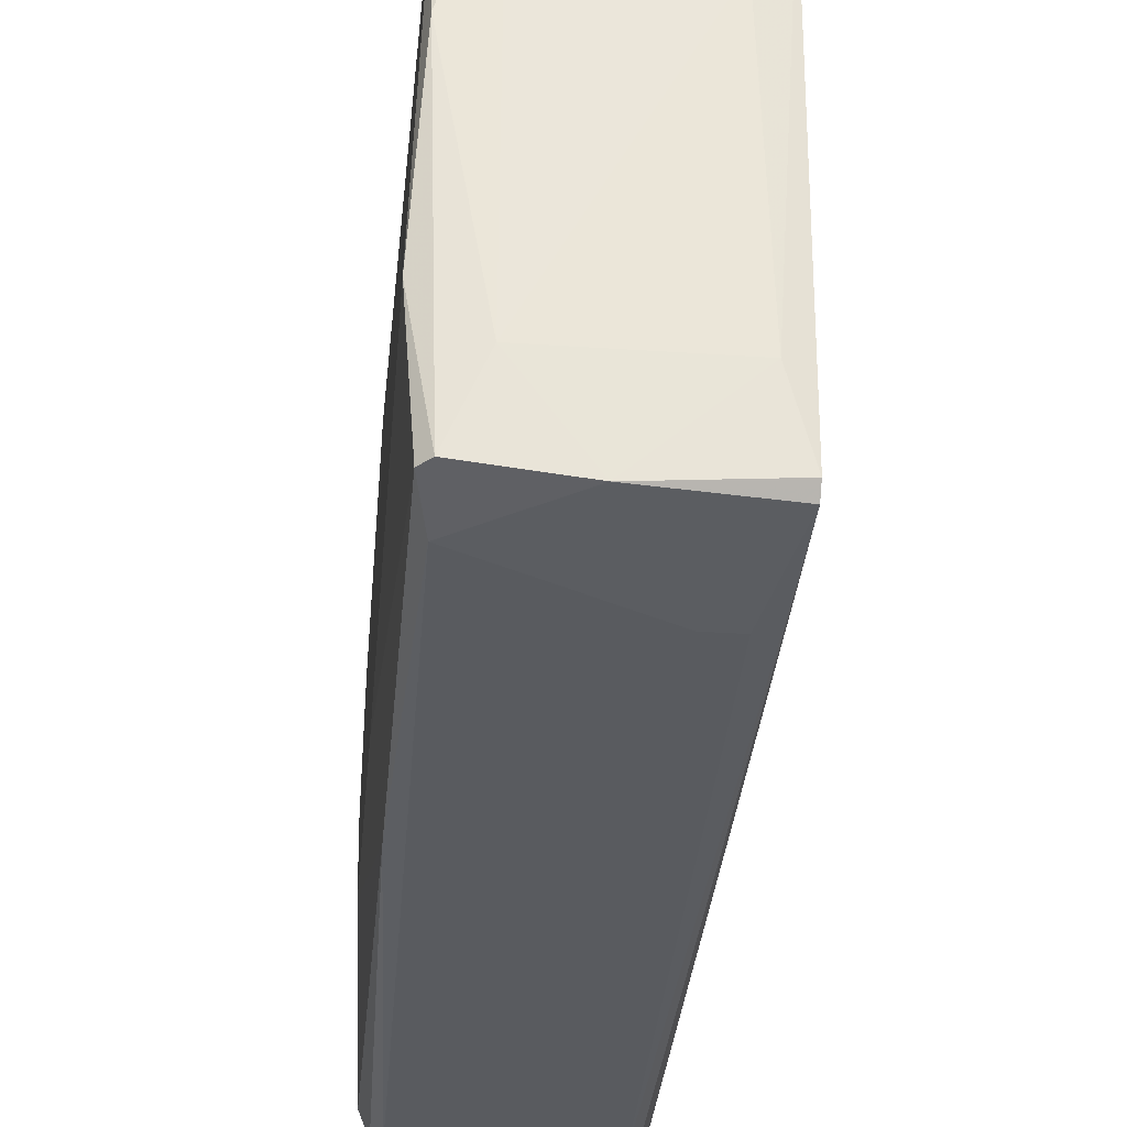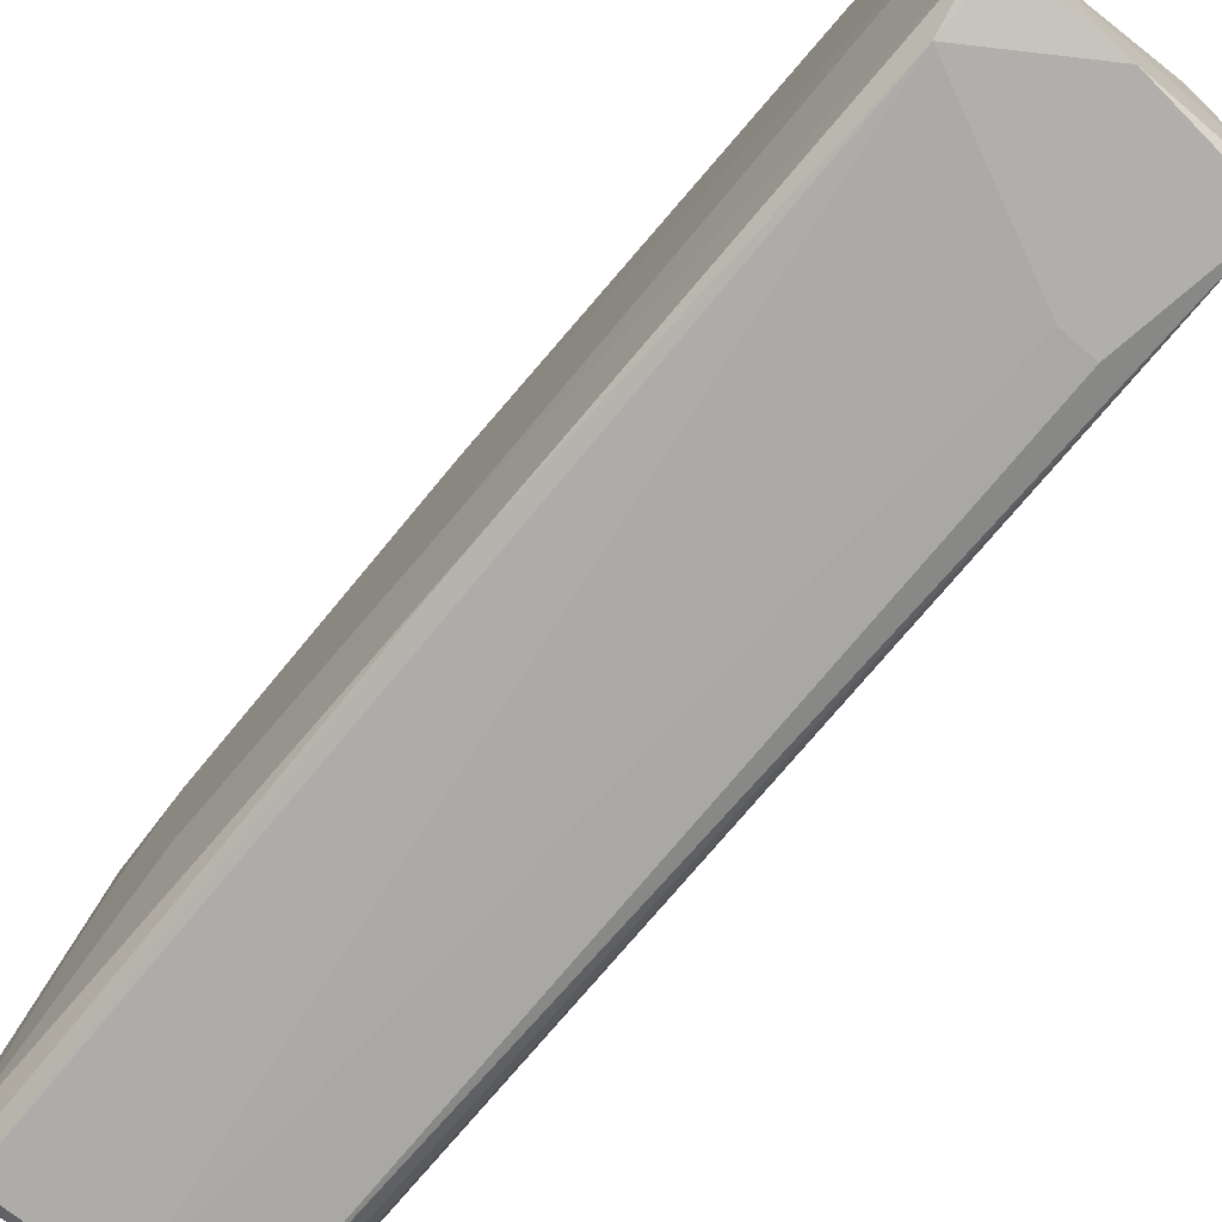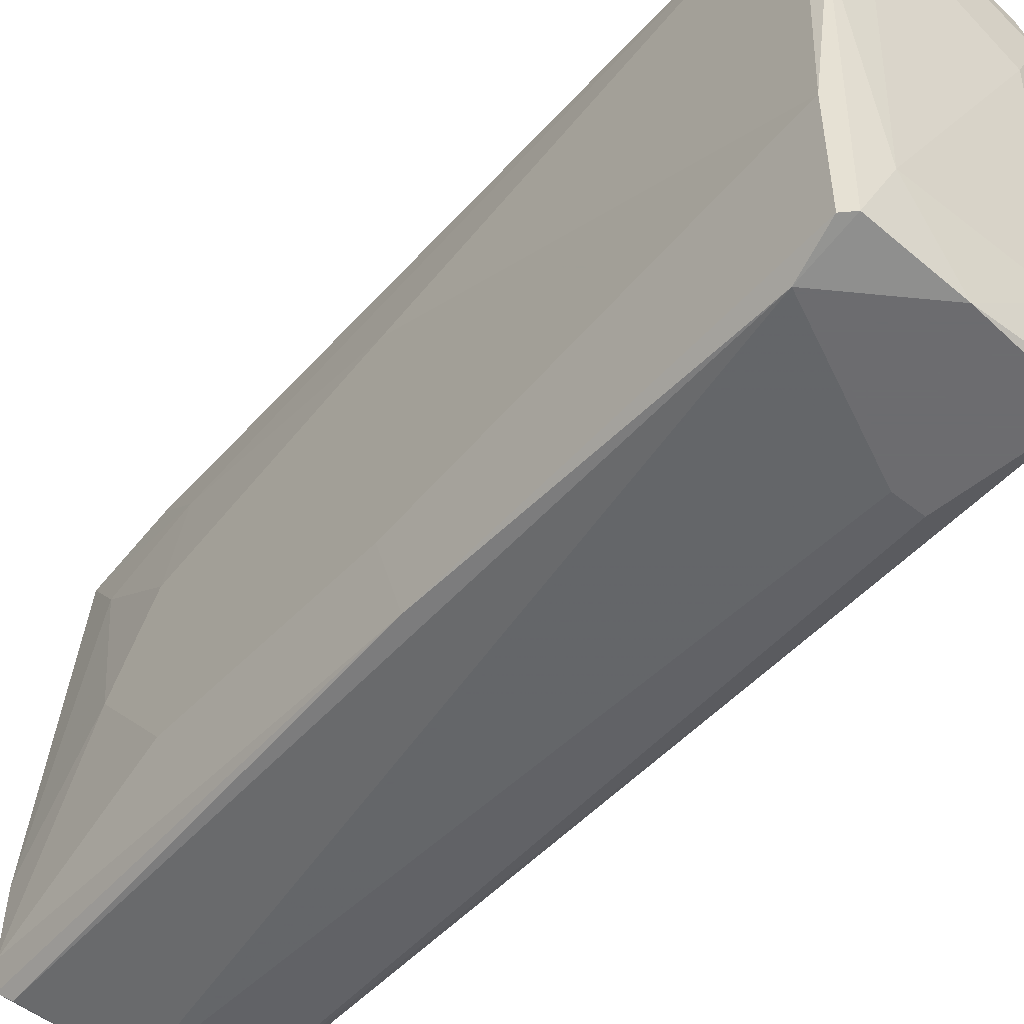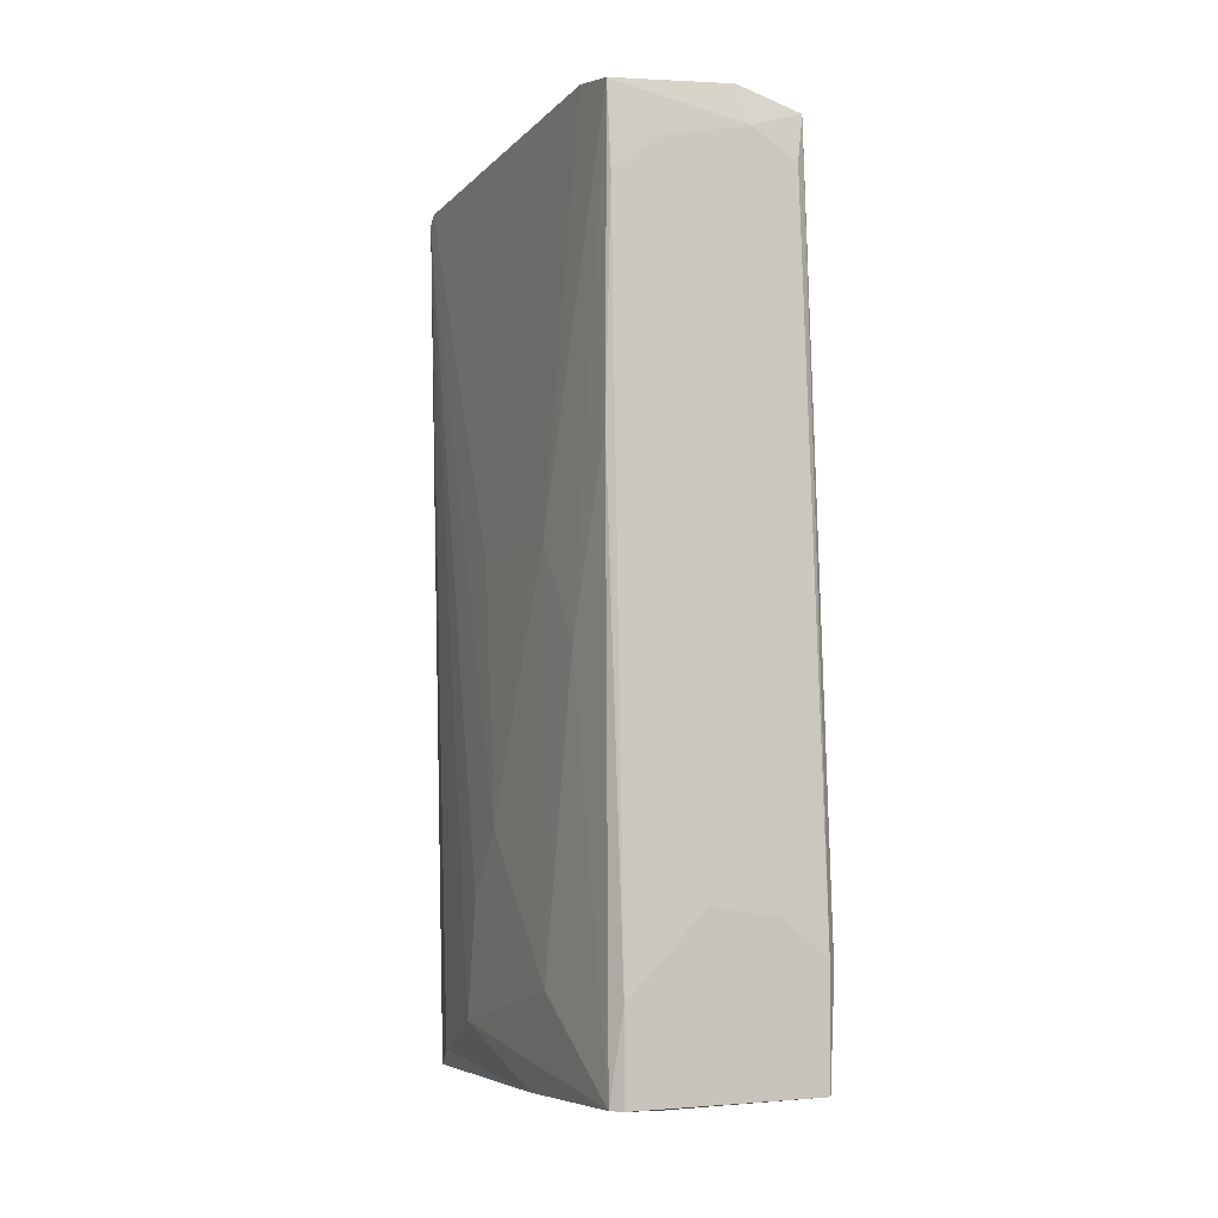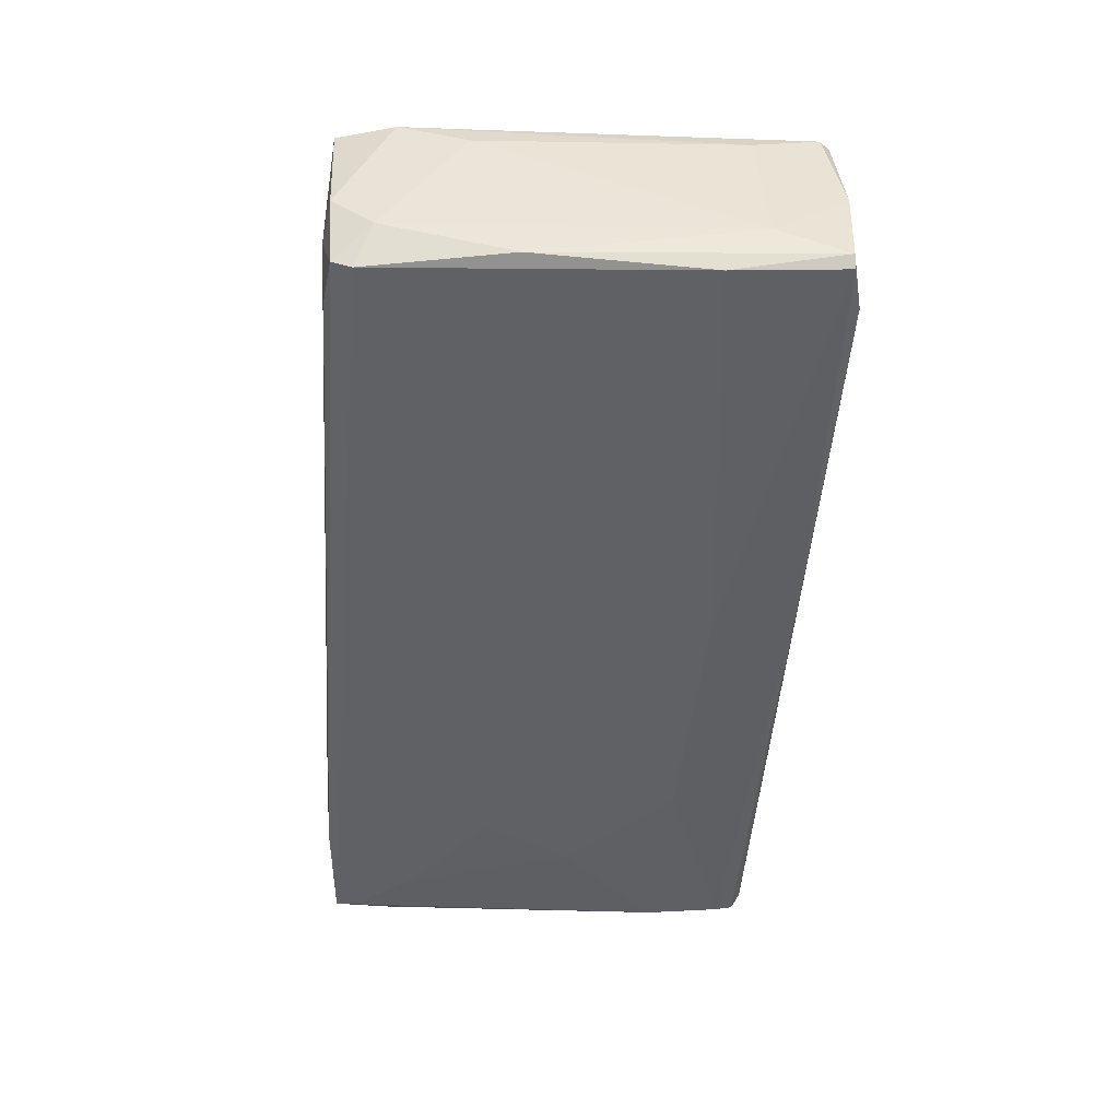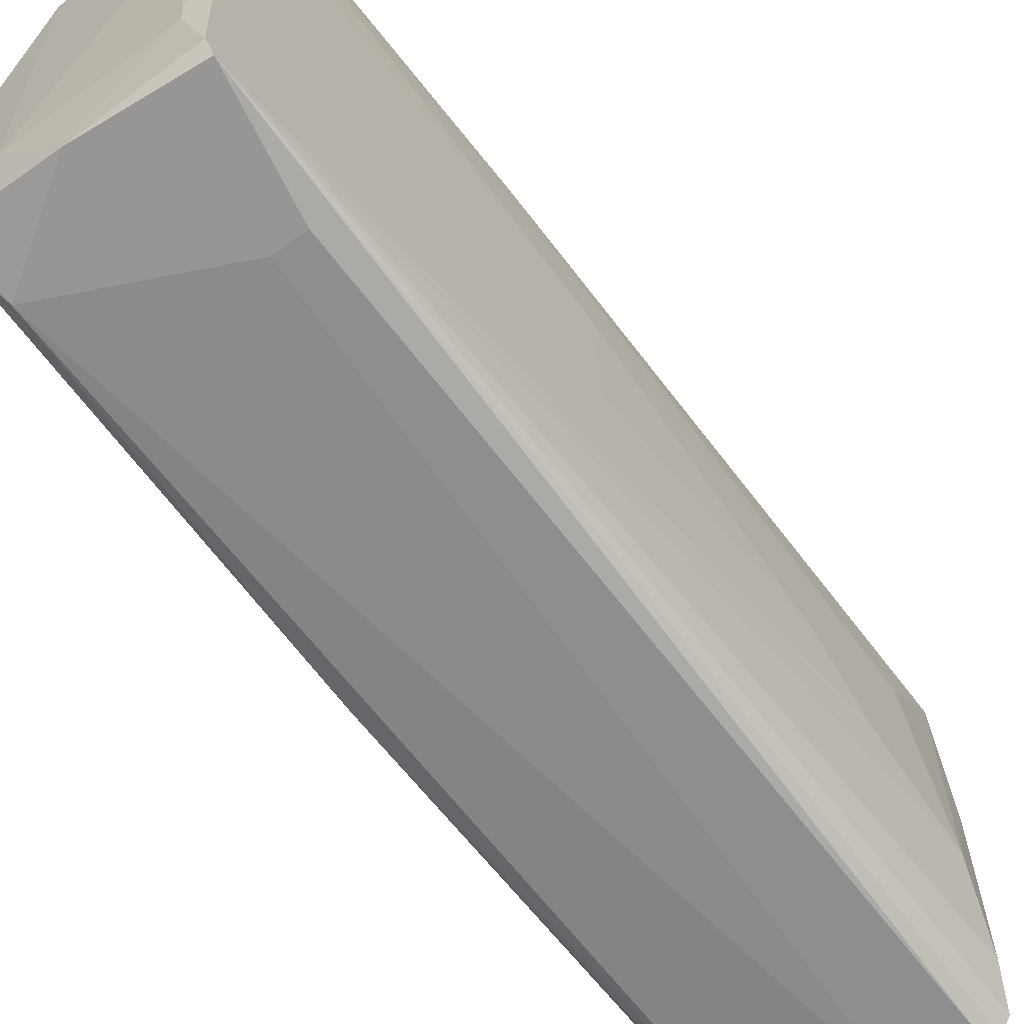
<metadata>
{"format":"obj","ext":"obj","renderer":"f3d","projection":"perspective","resolution":1024,"background":"white","views":[{"elev":-35.9,"azim":-5.0,"up":"+Y"},{"elev":-78.1,"azim":-40.2,"up":"+Y"},{"elev":-53.8,"azim":-39.8,"up":"+Y"},{"elev":-3.6,"azim":156.2,"up":"+Z"},{"elev":41.4,"azim":-93.5,"up":"+Z"},{"elev":-67.8,"azim":36.1,"up":"+Y"}]}
</metadata>
<code>
v 0.004672 0.06889 0.09373
v 0.01423 -0.01338 -0.08421
v 0.01423 2.2e-05 -0.08805
v 0.01615 0.08038 -0.04977
v 0.01998 0.0708 0.08222
v 0.01998 0.0708 -0.08421
v 0.01998 -0.02295 0.06311
v -0.002979 0.06124 0.09373
v -0.002979 -0.007635 0.08989
v 0.02954 -0.01146 -0.08613
v 0.02954 0.0574 0.09373
v 0.02954 0.0708 0.07458
v 0.02954 -0.02103 0.08796
v 0.02954 0.06889 0.09181
v 0.02954 -0.02295 0.08606
v 0.03146 0.08038 -0.08228
v 0.03146 0.08038 -0.06508
v 0.03146 0.07271 0.03056
v 0.03146 -0.007635 -0.08613
v 0.008498 -0.02295 0.08798
v 0.03337 0.02107 0.01144
v 0.03337 0.07845 -0.08228
v 0.03337 2.2e-05 -0.08228
v 0.03337 0.04401 -0.08421
v 0.03337 0.06314 -0.005754
v 0.03337 0.04975 0.01336
v 0.03529 0.02107 -0.05168
v 0.03529 0.03062 -0.03828
v 0.03529 0.01724 -0.07463
v 0.03529 0.0555 -0.06508
v -0.01063 0.03635 0.09181
v -0.01063 -0.0172 0.007609
v -0.01063 0.00959 -0.08613
v -0.01063 -0.005723 -0.08613
v -0.01063 0.06506 0.08989
v -0.01063 0.06314 -0.07082
v -0.01063 -0.02103 0.08606
v -0.01063 0.06697 -0.04976
v -0.01255 0.001933 0.08798
v -0.01255 0.02872 -0.06316
v -0.01255 0.005756 -0.04595
v -0.01255 0.04592 -0.05168
v -0.01255 0.05167 0.001898
v -0.01255 2.2e-05 0.003784
v -0.00872 -0.009546 -0.08805
v -0.00872 0.07845 -0.06123
v -0.00872 0.07655 -0.08038
v -0.00872 0.0115 -0.08805
v -0.00872 -0.02103 0.08798
v -0.00872 0.06889 0.08989
v -0.00872 -0.02295 0.07651
v -0.006805 0.08038 -0.0823
v -0.006805 0.08038 -0.05933
v -0.006805 -0.01146 -0.08613
v -0.006805 0.0708 0.08033
v -0.006805 0.06889 -0.08421
v 0.0238 0.04401 0.09373
v 0.02571 -0.007635 0.08989
v 0.02571 -0.02295 0.06311
v 0.002757 0.05359 -0.08613
v 0.002757 0.08038 -0.05168
v 0.002757 0.0708 0.08606
v 0.02763 0.02872 -0.08613
v 0.02763 -0.01338 -0.08421
f 19 63 24
f 59 7 2
f 7 59 51
f 2 7 51
f 52 61 17
f 39 42 41
f 39 35 43
f 42 39 43
f 22 30 29
f 30 28 29
f 28 30 26
f 10 45 3
f 51 59 15
f 23 29 15
f 45 2 54
f 2 51 54
f 35 39 31
f 59 2 64
f 2 45 64
f 45 10 64
f 15 59 64
f 10 15 64
f 22 17 18
f 34 45 32
f 51 37 32
f 41 34 32
f 45 54 32
f 54 51 32
f 61 52 53
f 55 61 53
f 3 60 63
f 14 1 11
f 1 57 11
f 26 14 11
f 45 34 48
f 3 45 48
f 60 3 48
f 34 41 40
f 41 42 40
f 17 61 4
f 10 3 19
f 15 10 19
f 23 15 19
f 3 63 19
f 43 35 38
f 42 43 38
f 1 14 62
f 61 55 62
f 14 5 62
f 4 61 62
f 5 4 62
f 52 47 46
f 53 52 46
f 38 35 46
f 47 38 46
f 39 37 49
f 37 51 49
f 31 39 49
f 9 31 49
f 57 1 8
f 9 57 8
f 35 31 8
f 31 9 8
f 37 39 44
f 39 41 44
f 32 37 44
f 41 32 44
f 55 53 50
f 1 62 50
f 62 55 50
f 46 35 50
f 53 46 50
f 35 8 50
f 8 1 50
f 17 22 16
f 52 17 16
f 57 9 58
f 13 11 58
f 11 57 58
f 5 14 12
f 14 18 12
f 18 17 12
f 17 4 12
f 4 5 12
f 22 63 6
f 63 60 6
f 16 22 6
f 52 16 6
f 28 26 21
f 13 15 21
f 15 28 21
f 11 13 21
f 26 11 21
f 48 34 33
f 34 40 33
f 30 22 25
f 14 26 25
f 26 30 25
f 18 14 25
f 22 18 25
f 40 42 36
f 38 47 36
f 42 38 36
f 47 33 36
f 33 40 36
f 47 52 56
f 60 48 56
f 52 6 56
f 6 60 56
f 33 47 56
f 48 33 56
f 29 28 27
f 28 15 27
f 15 29 27
f 15 13 20
f 51 15 20
f 49 51 20
f 9 49 20
f 58 9 20
f 13 58 20
f 22 29 24
f 29 23 24
f 63 22 24
f 23 19 24

</code>
